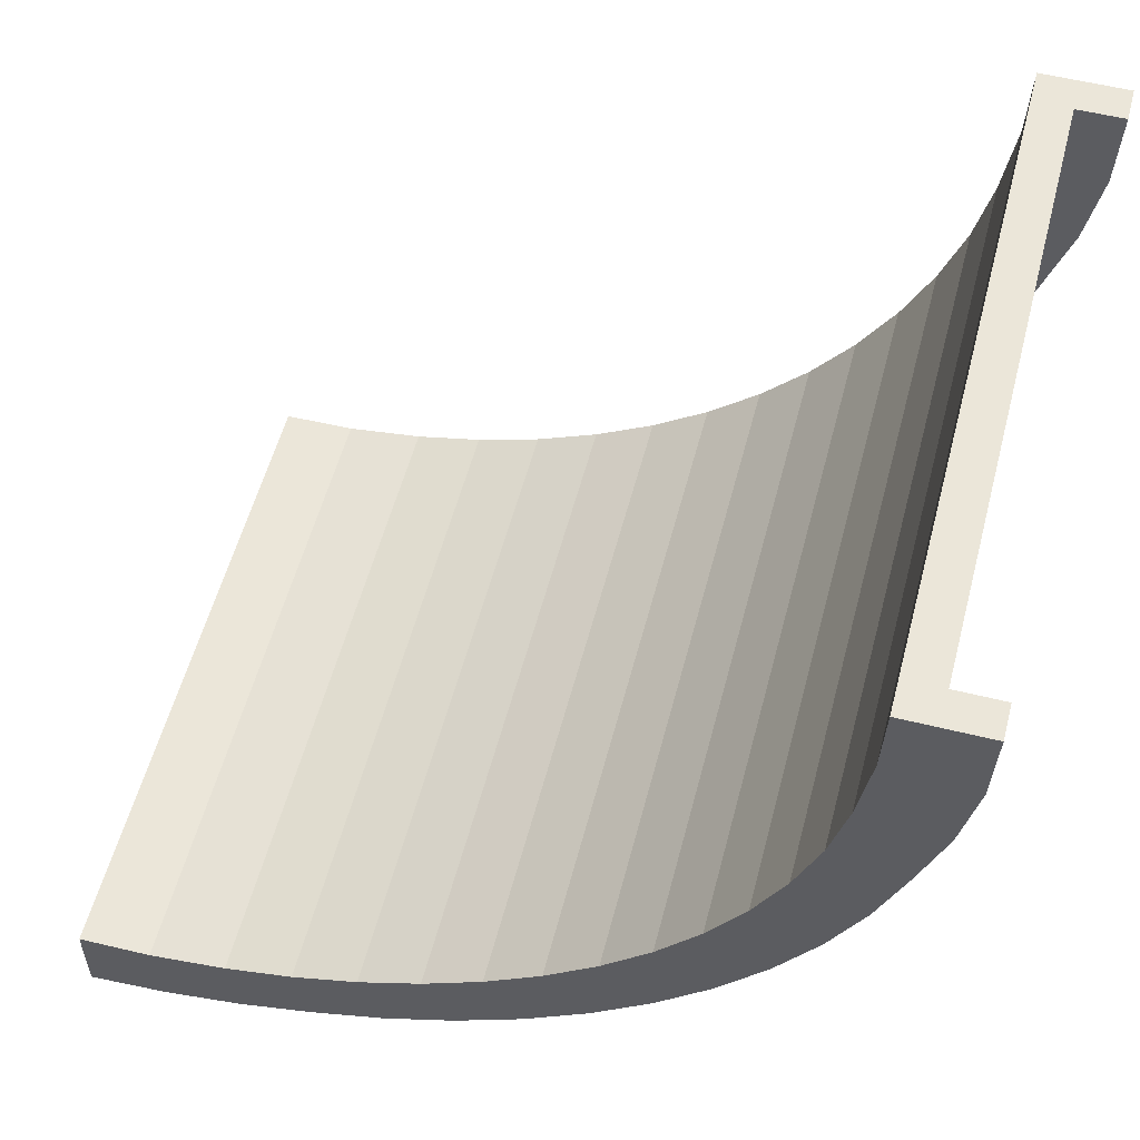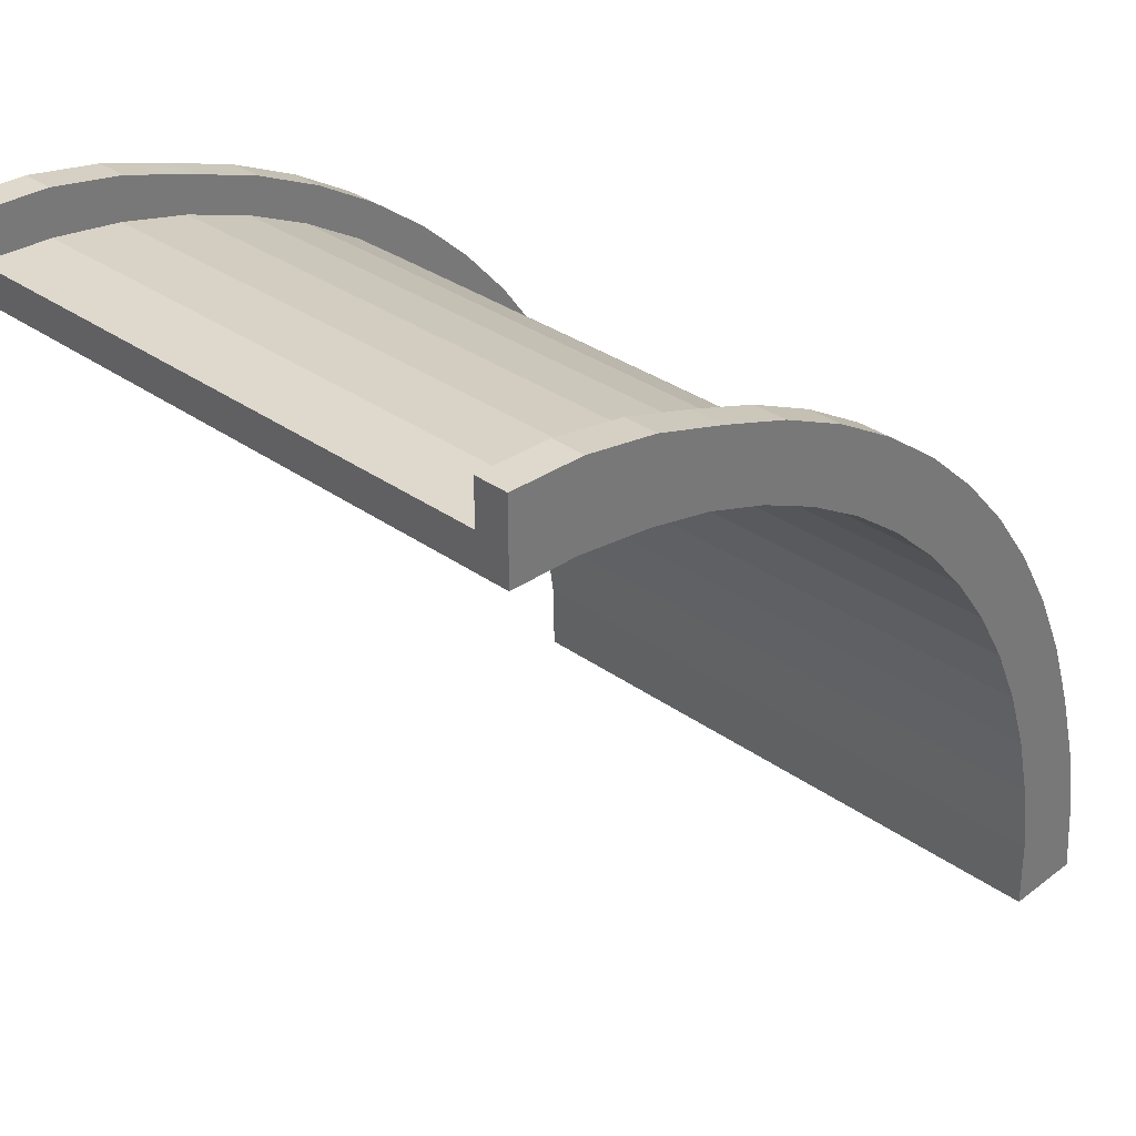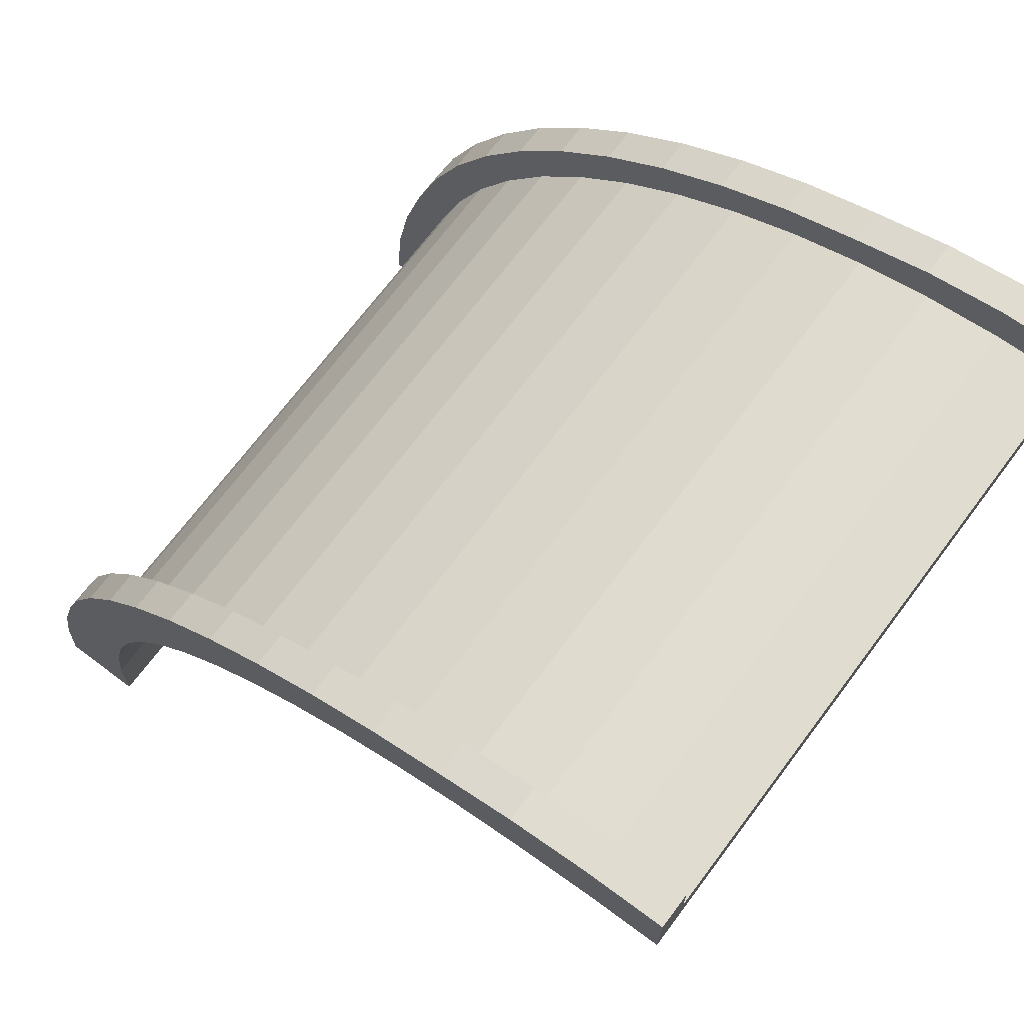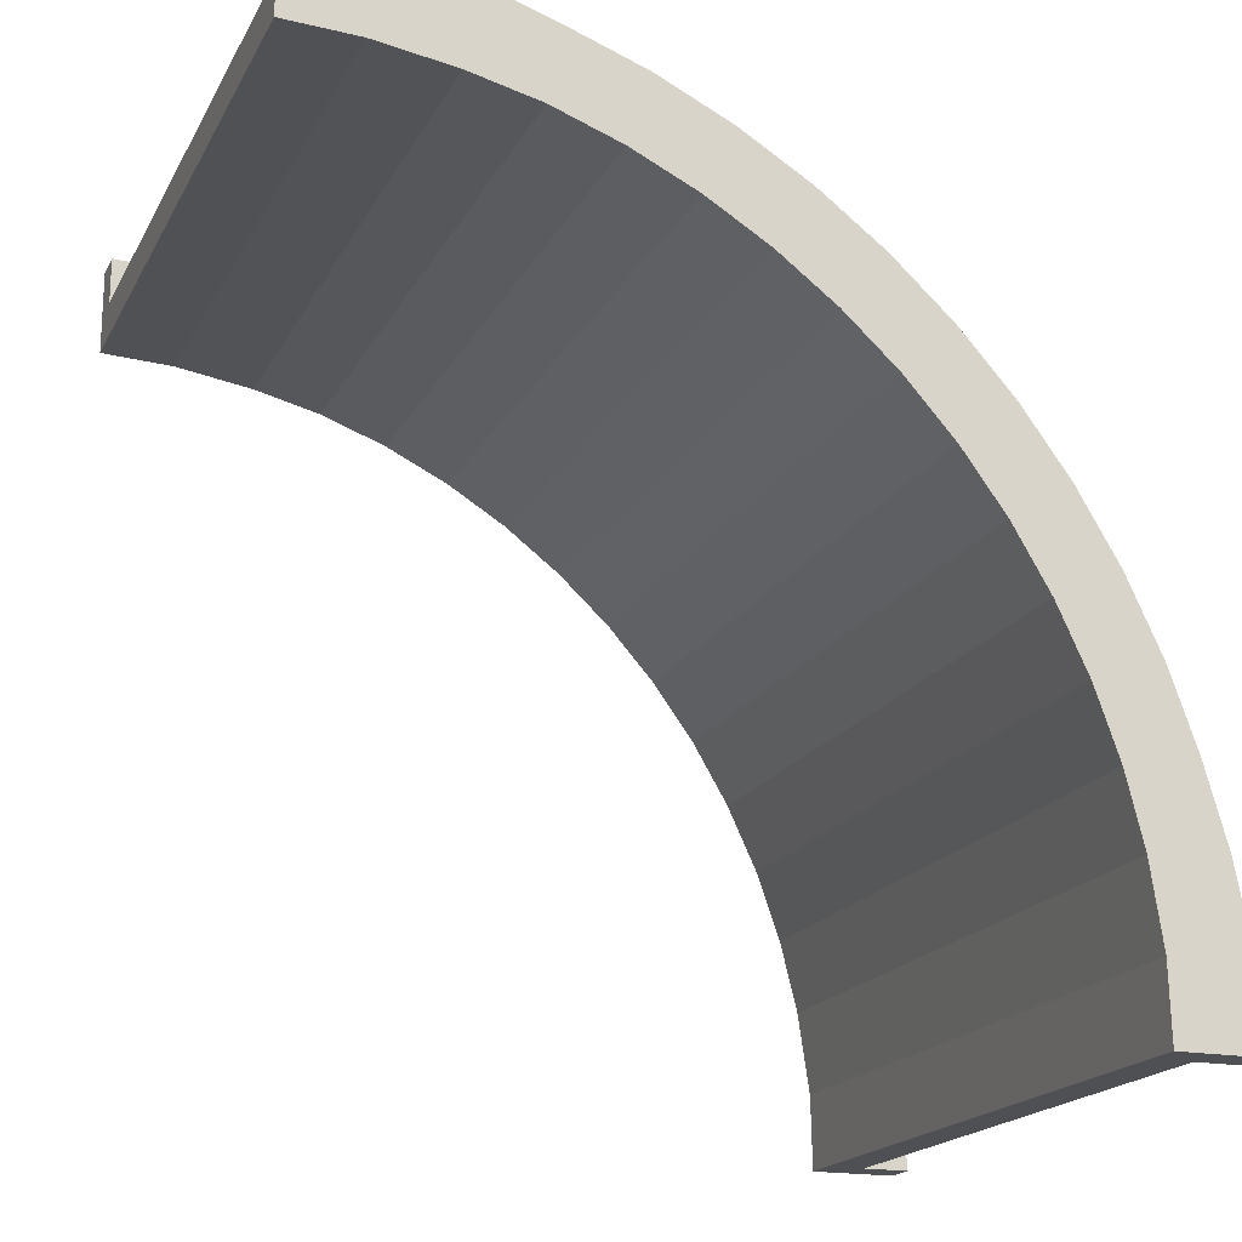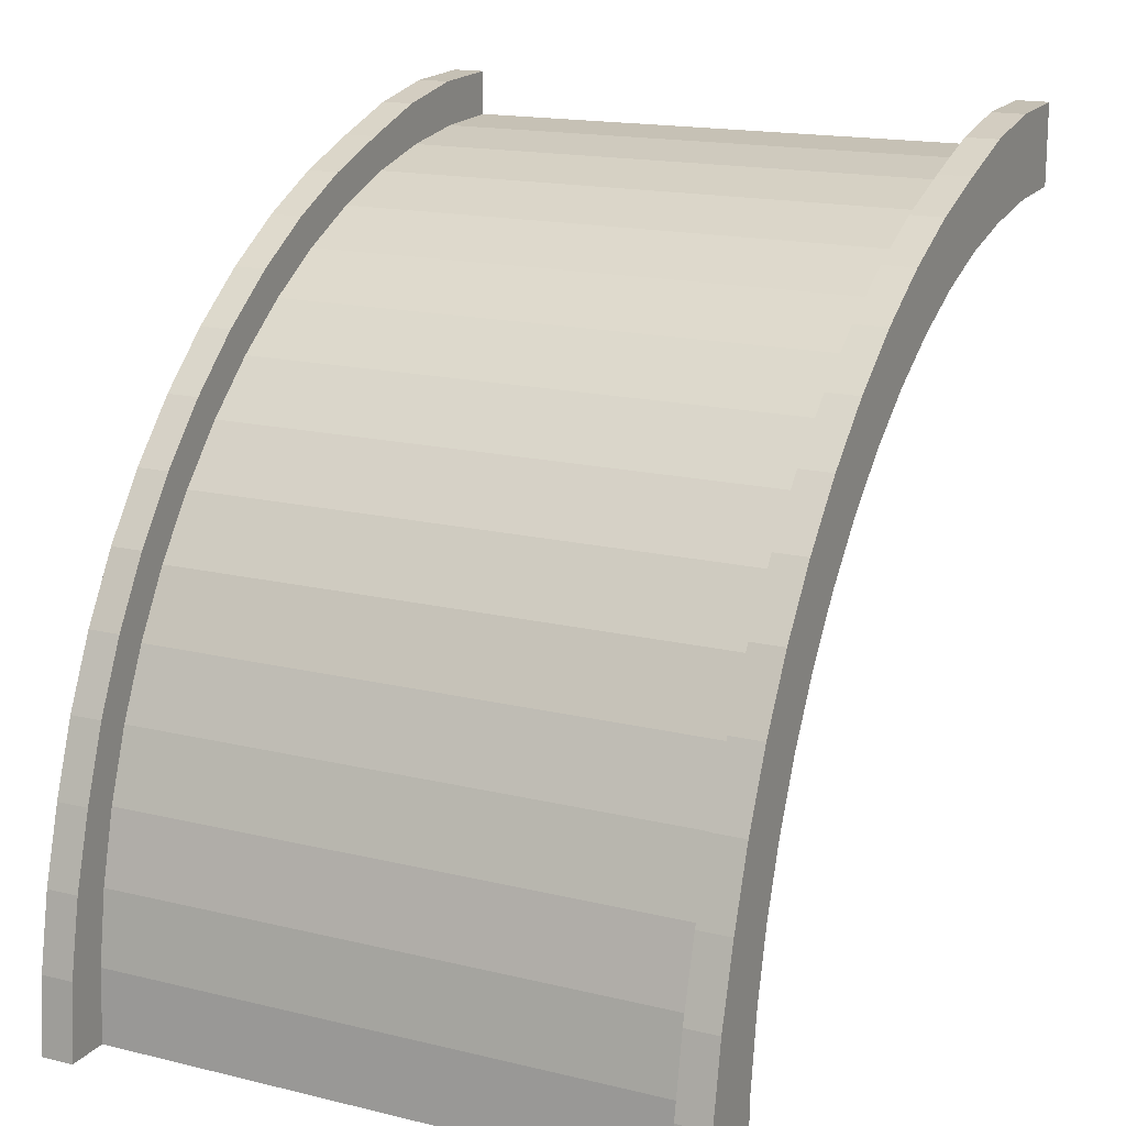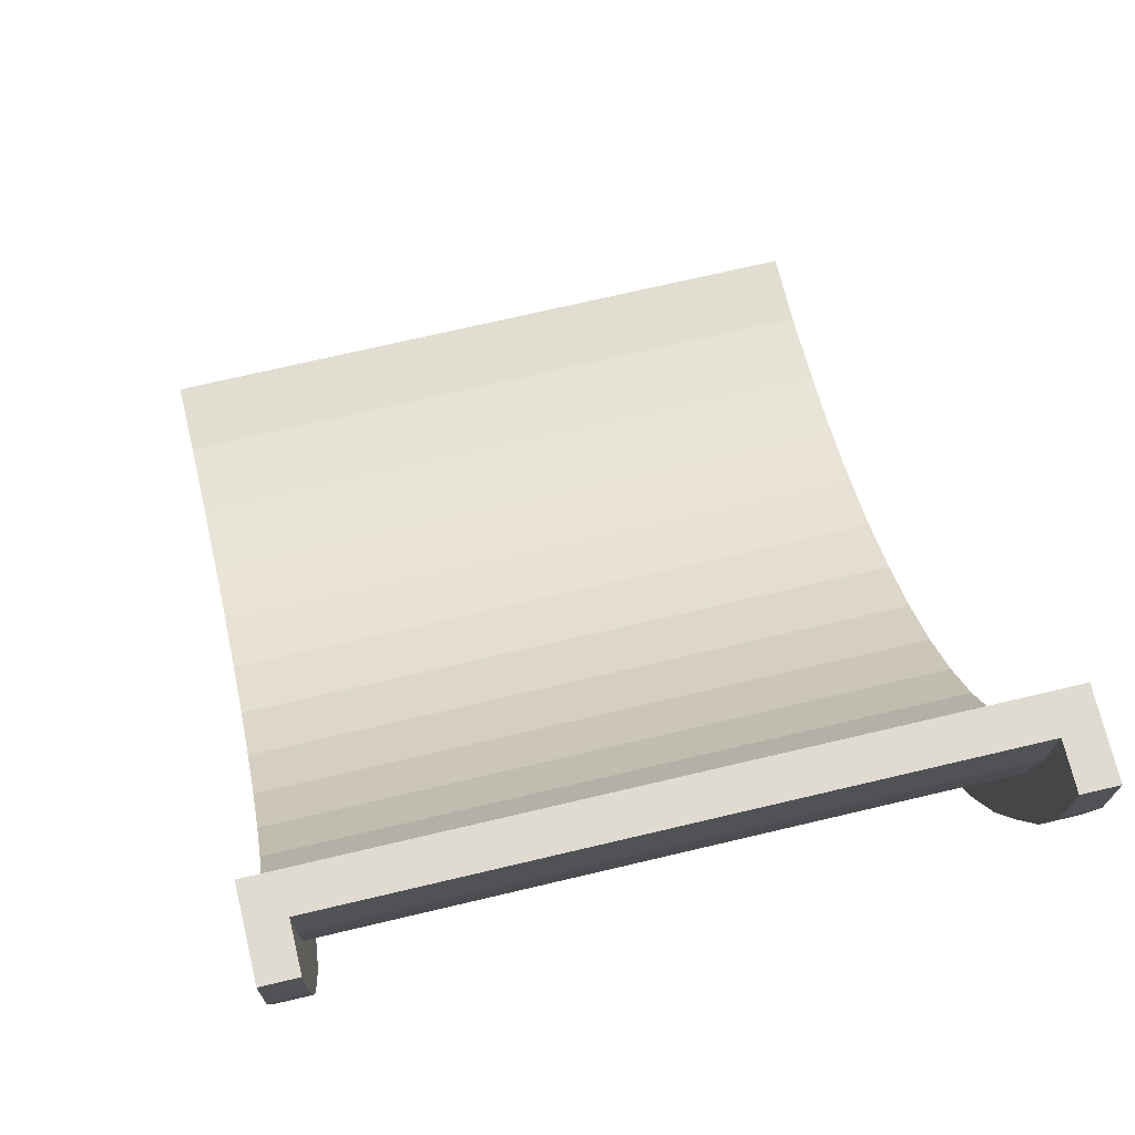
<metadata>
{"format":"obj","ext":"obj","renderer":"f3d","projection":"perspective","resolution":1024,"background":"white","views":[{"elev":55.7,"azim":104.6,"up":"+Z"},{"elev":33.6,"azim":44.1,"up":"+Y"},{"elev":70.2,"azim":-53.1,"up":"+Y"},{"elev":-18.7,"azim":69.4,"up":"+Y"},{"elev":16.4,"azim":-153.5,"up":"+Y"},{"elev":70.0,"azim":166.6,"up":"+Z"}]}
</metadata>
<code>
v 10 0 -0.01341
v 0 0 -0.01341
v 10 25.9 25.49
v 4e-06 25.9 25.49
v 8.642 25.9 25.49
v 8.642 0 -0.01341
v 8.202 25.9 25.49
v 8.202 0 -0.01341
v -10 25.9 25.49
v -10 0 -0.01341
v -8.642 0 -0.01341
v -8.642 25.9 25.49
v -8.202 0 -0.01341
v -8.202 25.9 25.49
v 0 0 1.233
v 4e-06 24.65 25.49
v 11.14 0 1.233
v 11.14 24.65 25.49
v -11.14 24.65 25.49
v -11.14 0 1.233
v 10 0 -1.56
v 10 27.44 25.49
v 11.14 0 -1.56
v 11.14 27.44 25.49
v -10 27.44 25.49
v -10 0 -1.56
v -11.14 27.44 25.49
v -11.14 0 -1.56
v 0 17.53 8.231
v -11.14 17.53 8.231
v -11.14 19.21 6.576
v -10 19.21 6.576
v -10 18.31 7.457
v -8.642 18.31 7.457
v -8.202 18.31 7.457
v 0 18.31 7.457
v 8.202 18.31 7.457
v 8.642 18.31 7.457
v 10 18.31 7.457
v 10 19.21 6.576
v 11.14 19.21 6.576
v 11.14 17.53 8.231
v 0 9.634 3.038
v -11.14 9.634 3.038
v -11.14 10.39 0.7778
v -10 10.39 0.7778
v -10 9.91 1.928
v -8.642 9.91 1.928
v -8.202 9.91 1.928
v 0 9.91 1.928
v 8.202 9.91 1.928
v 8.642 9.91 1.928
v 10 9.91 1.928
v 10 10.39 0.7778
v 11.14 10.39 0.7778
v 11.14 9.634 3.038
v 0 22.8 16
v 11.14 22.8 16
v 11.14 25.09 15.25
v 10 25.09 15.25
v 10 23.93 15.73
v 8.642 23.93 15.73
v 8.202 23.93 15.73
v 0 23.93 15.73
v -8.202 23.93 15.73
v -8.642 23.93 15.73
v -10 23.93 15.73
v -10 25.09 15.25
v -11.14 25.09 15.25
v -11.14 22.8 16
v 0 20.55 11.86
v -11.14 20.55 11.86
v -11.14 22.58 10.63
v -10 22.58 10.63
v -10 21.53 11.32
v -8.642 21.53 11.32
v -8.202 21.53 11.32
v 0 21.53 11.32
v 8.202 21.53 11.32
v 8.642 21.53 11.32
v 10 21.53 11.32
v 10 22.58 10.63
v 11.14 22.58 10.63
v 11.14 20.55 11.86
v 0 24.15 20.5
v 11.14 24.15 20.5
v 11.14 26.83 20.27
v 10 26.83 20.27
v 10 25.4 20.52
v 8.642 25.4 20.52
v 8.202 25.4 20.52
v 0 25.4 20.52
v -8.202 25.4 20.52
v -8.642 25.4 20.52
v -10 25.4 20.52
v -10 26.83 20.27
v -11.14 26.83 20.27
v -11.14 24.15 20.5
v 0 13.84 5.252
v 11.14 13.84 5.252
v 11.14 15.09 3.25
v 10 15.09 3.25
v 10 14.39 4.285
v 8.642 14.39 4.285
v 8.202 14.39 4.285
v 0 14.39 4.285
v -8.202 14.39 4.285
v -8.642 14.39 4.285
v -10 14.39 4.285
v -10 15.09 3.25
v -11.14 15.09 3.25
v -11.14 13.84 5.252
v 0 5.071 1.675
v -11.14 5.071 1.675
v -11.14 5.299 -0.8426
v -10 5.299 -0.8426
v -10 5.052 0.4767
v -8.642 5.052 0.4767
v -8.202 5.052 0.4767
v 0 5.052 0.4767
v 8.202 5.052 0.4767
v 8.642 5.052 0.4767
v 10 5.052 0.4767
v 10 5.299 -0.8426
v 11.14 5.299 -0.8426
v 11.14 5.071 1.675
v 0 2.439 1.288
v -11.14 2.439 1.288
v -11.14 2.662 -1.334
v -10 2.662 -1.334
v -10 2.538 0.1094
v -8.642 2.538 0.1094
v -8.202 2.538 0.1094
v 0 2.538 0.1094
v 8.202 2.538 0.1094
v 8.642 2.538 0.1094
v 10 2.538 0.1094
v 10 2.662 -1.334
v 11.14 2.662 -1.334
v 11.14 2.439 1.288
v 0 7.387 2.246
v 11.14 7.387 2.246
v 11.14 7.885 -0.1066
v 10 7.885 -0.1066
v 10 7.518 1.085
v 8.642 7.518 1.085
v 8.202 7.518 1.085
v 0 7.518 1.085
v -8.202 7.518 1.085
v -8.642 7.518 1.085
v -10 7.518 1.085
v -10 7.885 -0.1066
v -11.14 7.885 -0.1066
v -11.14 7.387 2.246
v -11.14 11.79 4.044
v -11.14 12.8 1.9
v -10 12.8 1.9
v -10 12.21 2.998
v -8.642 12.21 2.998
v -8.202 12.21 2.998
v 0 12.21 2.998
v 8.202 12.21 2.998
v 8.642 12.21 2.998
v 10 12.21 2.998
v 10 12.8 1.9
v 11.14 12.8 1.9
v 11.14 11.79 4.044
v 0 11.79 4.044
v 11.14 15.76 6.653
v 11.14 17.23 4.814
v 10 17.23 4.814
v 10 16.43 5.776
v 8.642 16.43 5.776
v 8.202 16.43 5.776
v 0 16.43 5.776
v -8.202 16.43 5.776
v -8.642 16.43 5.776
v -10 16.43 5.776
v -10 17.23 4.814
v -11.14 17.23 4.814
v -11.14 15.76 6.653
v 0 15.76 6.653
v -11.14 19.13 9.973
v -11.14 21 8.522
v -10 21 8.522
v -10 20.02 9.311
v -8.642 20.02 9.311
v -8.202 20.02 9.311
v 0 20.02 9.311
v 8.202 20.02 9.311
v 8.642 20.02 9.311
v 10 20.02 9.311
v 10 21 8.522
v 11.14 21 8.522
v 11.14 19.13 9.973
v 0 19.13 9.973
v 0 21.78 13.88
v 11.14 21.78 13.88
v 11.14 23.95 12.88
v 10 23.95 12.88
v 10 22.84 13.47
v 8.642 22.84 13.47
v 8.202 22.84 13.47
v 0 22.84 13.47
v -8.202 22.84 13.47
v -8.642 22.84 13.47
v -10 22.84 13.47
v -10 23.95 12.88
v -11.14 23.95 12.88
v -11.14 21.78 13.88
v 0 23.6 18.22
v -11.14 23.6 18.22
v -11.14 25.99 17.73
v -10 25.99 17.73
v -10 24.78 18.09
v -8.642 24.78 18.09
v -8.202 24.78 18.09
v 0 24.78 18.09
v 8.202 24.78 18.09
v 8.642 24.78 18.09
v 10 24.78 18.09
v 10 25.99 17.73
v 11.14 25.99 17.73
v 11.14 23.6 18.22
v 0 24.55 23.09
v 11.14 24.55 23.09
v 11.14 27.33 22.87
v 10 27.33 22.87
v 10 25.77 22.99
v 8.642 25.77 22.99
v 8.202 25.77 22.99
v 0 25.77 22.99
v -8.202 25.77 22.99
v -8.642 25.77 22.99
v -10 25.77 22.99
v -10 27.33 22.87
v -11.14 27.33 22.87
v -11.14 24.55 23.09
f 84 198 197 71
f 210 72 71 197
f 203 79 78 204
f 80 202 201 81
f 202 80 79 203
f 77 205 204 78
f 206 76 75 207
f 76 206 205 77
f 18 3 5 7 4 16
f 17 15 2 8 6 1
f 199 83 82 200
f 20 10 11 13 2 15
f 19 16 4 14 12 9
f 73 209 208 74
f 200 82 81 201
f 1 21 23 17
f 83 199 198 84
f 18 24 22 3
f 74 208 207 75
f 9 25 27 19
f 209 73 72 210
f 20 28 26 10
f 112 155 168 99
f 111 156 155 112
f 156 111 110 157
f 157 110 109 158
f 108 159 158 109
f 159 108 107 160
f 160 107 106 161
f 105 162 161 106
f 104 163 162 105
f 163 104 103 164
f 102 165 164 103
f 101 166 165 102
f 166 101 100 167
f 167 100 99 168
f 154 114 113 141
f 153 115 114 154
f 115 153 152 116
f 116 152 151 117
f 150 118 117 151
f 118 150 149 119
f 119 149 148 120
f 147 121 120 148
f 146 122 121 147
f 122 146 145 123
f 144 124 123 145
f 143 125 124 144
f 125 143 142 126
f 126 142 141 113
f 224 86 85 211
f 223 87 86 224
f 87 223 222 88
f 88 222 221 89
f 220 90 89 221
f 90 220 219 91
f 91 219 218 92
f 217 93 92 218
f 216 94 93 217
f 94 216 215 95
f 214 96 95 215
f 213 97 96 214
f 97 213 212 98
f 98 212 211 85
f 72 183 196 71
f 73 184 183 72
f 184 73 74 185
f 185 74 75 186
f 76 187 186 75
f 187 76 77 188
f 188 77 78 189
f 79 190 189 78
f 80 191 190 79
f 191 80 81 192
f 82 193 192 81
f 83 194 193 82
f 194 83 84 195
f 195 84 71 196
f 86 226 225 85
f 87 227 226 86
f 227 87 88 228
f 228 88 89 229
f 90 230 229 89
f 230 90 91 231
f 231 91 92 232
f 93 233 232 92
f 94 234 233 93
f 234 94 95 235
f 96 236 235 95
f 97 237 236 96
f 237 97 98 238
f 238 98 85 225
f 100 169 182 99
f 101 170 169 100
f 170 101 102 171
f 171 102 103 172
f 104 173 172 103
f 173 104 105 174
f 174 105 106 175
f 107 176 175 106
f 108 177 176 107
f 177 108 109 178
f 110 179 178 109
f 111 180 179 110
f 180 111 112 181
f 181 112 99 182
f 114 128 127 113
f 115 129 128 114
f 129 115 116 130
f 130 116 117 131
f 118 132 131 117
f 132 118 119 133
f 133 119 120 134
f 121 135 134 120
f 122 136 135 121
f 136 122 123 137
f 124 138 137 123
f 125 139 138 124
f 139 125 126 140
f 140 126 113 127
f 128 20 15 127
f 129 28 20 128
f 26 28 129 130
f 10 26 130 131
f 132 11 10 131
f 11 132 133 13
f 13 133 134 2
f 135 8 2 134
f 136 6 8 135
f 1 6 136 137
f 138 21 1 137
f 139 23 21 138
f 17 23 139 140
f 17 140 127 15
f 142 56 43 141
f 143 55 56 142
f 55 143 144 54
f 54 144 145 53
f 146 52 53 145
f 52 146 147 51
f 51 147 148 50
f 149 49 50 148
f 150 48 49 149
f 48 150 151 47
f 152 46 47 151
f 153 45 46 152
f 45 153 154 44
f 44 154 141 43
f 156 45 44 155
f 45 156 157 46
f 46 157 158 47
f 159 48 47 158
f 48 159 160 49
f 49 160 161 50
f 162 51 50 161
f 163 52 51 162
f 52 163 164 53
f 165 54 53 164
f 166 55 54 165
f 55 166 167 56
f 56 167 168 43
f 155 44 43 168
f 170 41 42 169
f 41 170 171 40
f 40 171 172 39
f 173 38 39 172
f 38 173 174 37
f 37 174 175 36
f 176 35 36 175
f 177 34 35 176
f 34 177 178 33
f 179 32 33 178
f 180 31 32 179
f 31 180 181 30
f 30 181 182 29
f 169 42 29 182
f 184 31 30 183
f 31 184 185 32
f 32 185 186 33
f 187 34 33 186
f 34 187 188 35
f 35 188 189 36
f 190 37 36 189
f 191 38 37 190
f 38 191 192 39
f 193 40 39 192
f 194 41 40 193
f 41 194 195 42
f 42 195 196 29
f 183 30 29 196
f 198 58 57 197
f 199 59 58 198
f 59 199 200 60
f 60 200 201 61
f 202 62 61 201
f 62 202 203 63
f 63 203 204 64
f 205 65 64 204
f 206 66 65 205
f 66 206 207 67
f 208 68 67 207
f 209 69 68 208
f 69 209 210 70
f 70 210 197 57
f 212 70 57 211
f 213 69 70 212
f 69 213 214 68
f 68 214 215 67
f 216 66 67 215
f 66 216 217 65
f 65 217 218 64
f 219 63 64 218
f 220 62 63 219
f 62 220 221 61
f 222 60 61 221
f 223 59 60 222
f 59 223 224 58
f 58 224 211 57
f 226 18 16 225
f 227 24 18 226
f 22 24 227 228
f 3 22 228 229
f 230 5 3 229
f 5 230 231 7
f 7 231 232 4
f 233 14 4 232
f 234 12 14 233
f 9 12 234 235
f 236 25 9 235
f 237 27 25 236
f 19 27 237 238
f 19 238 225 16

</code>
